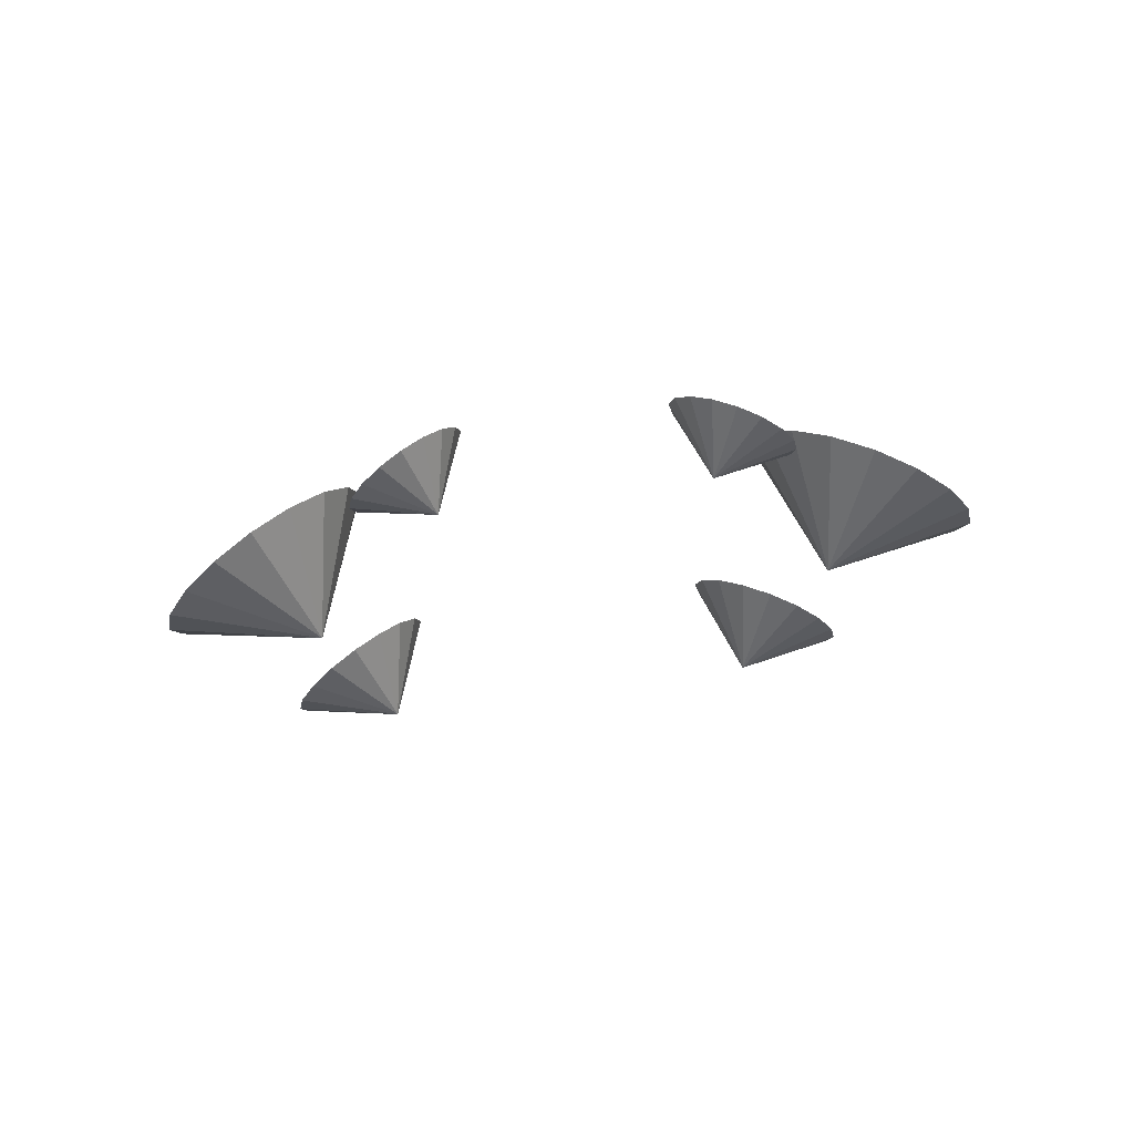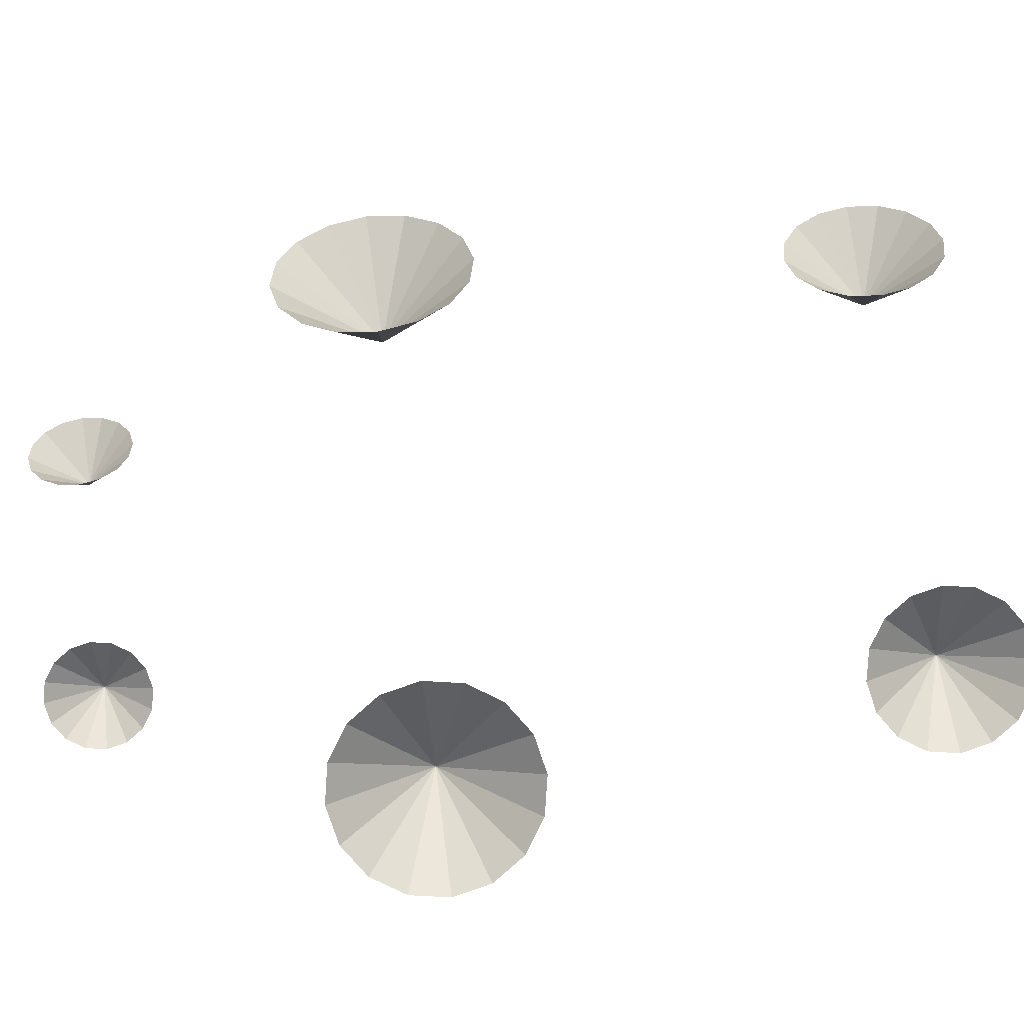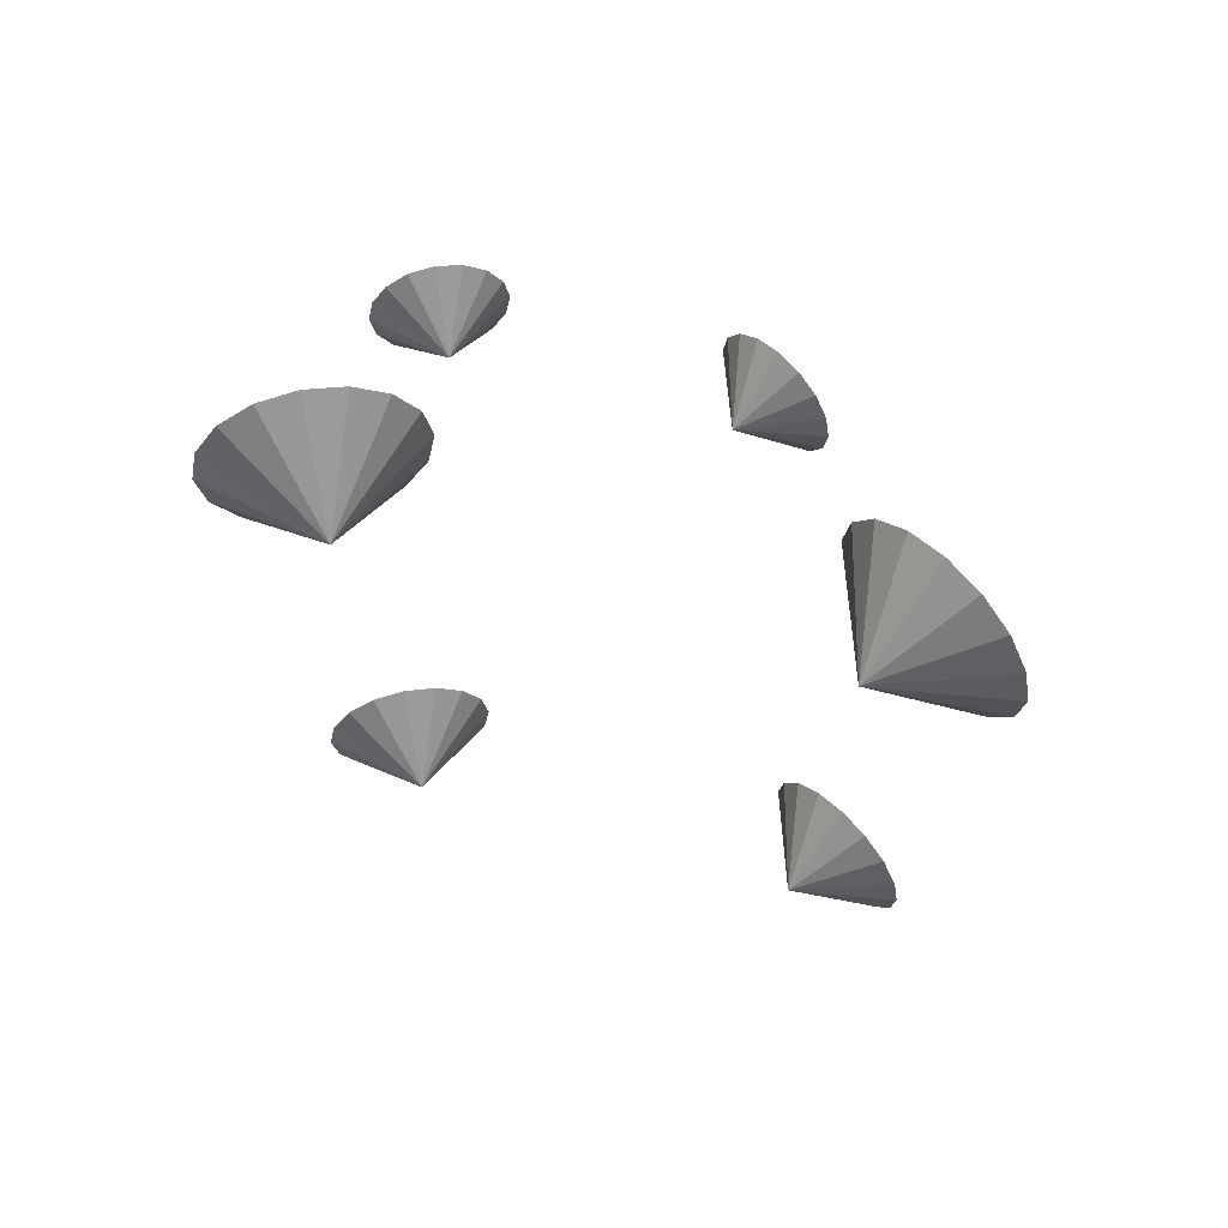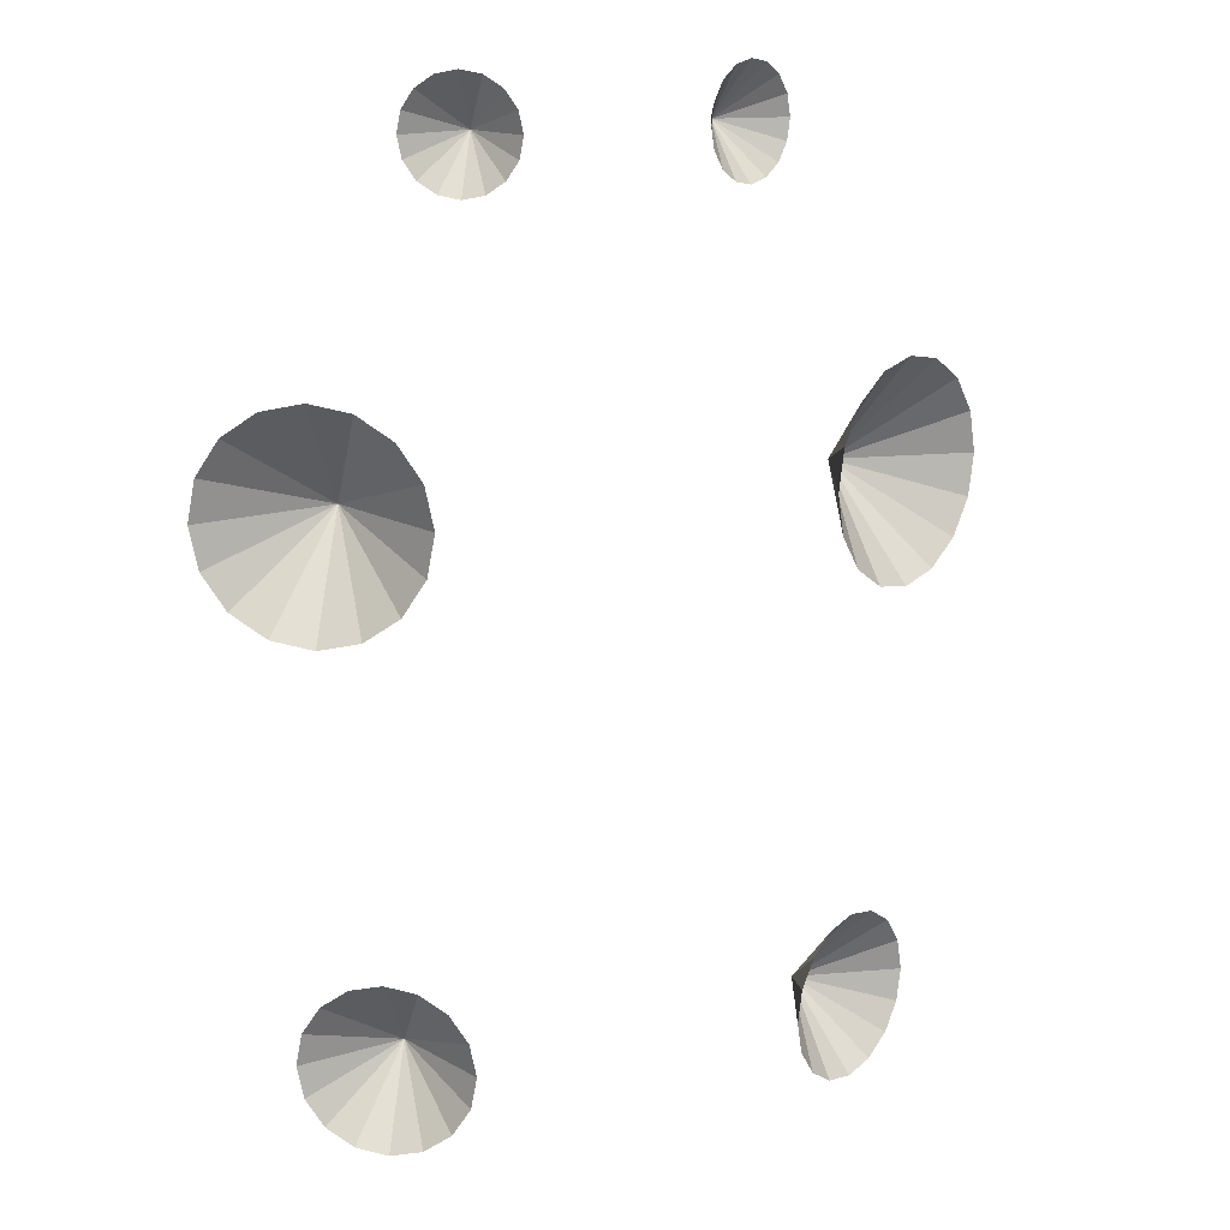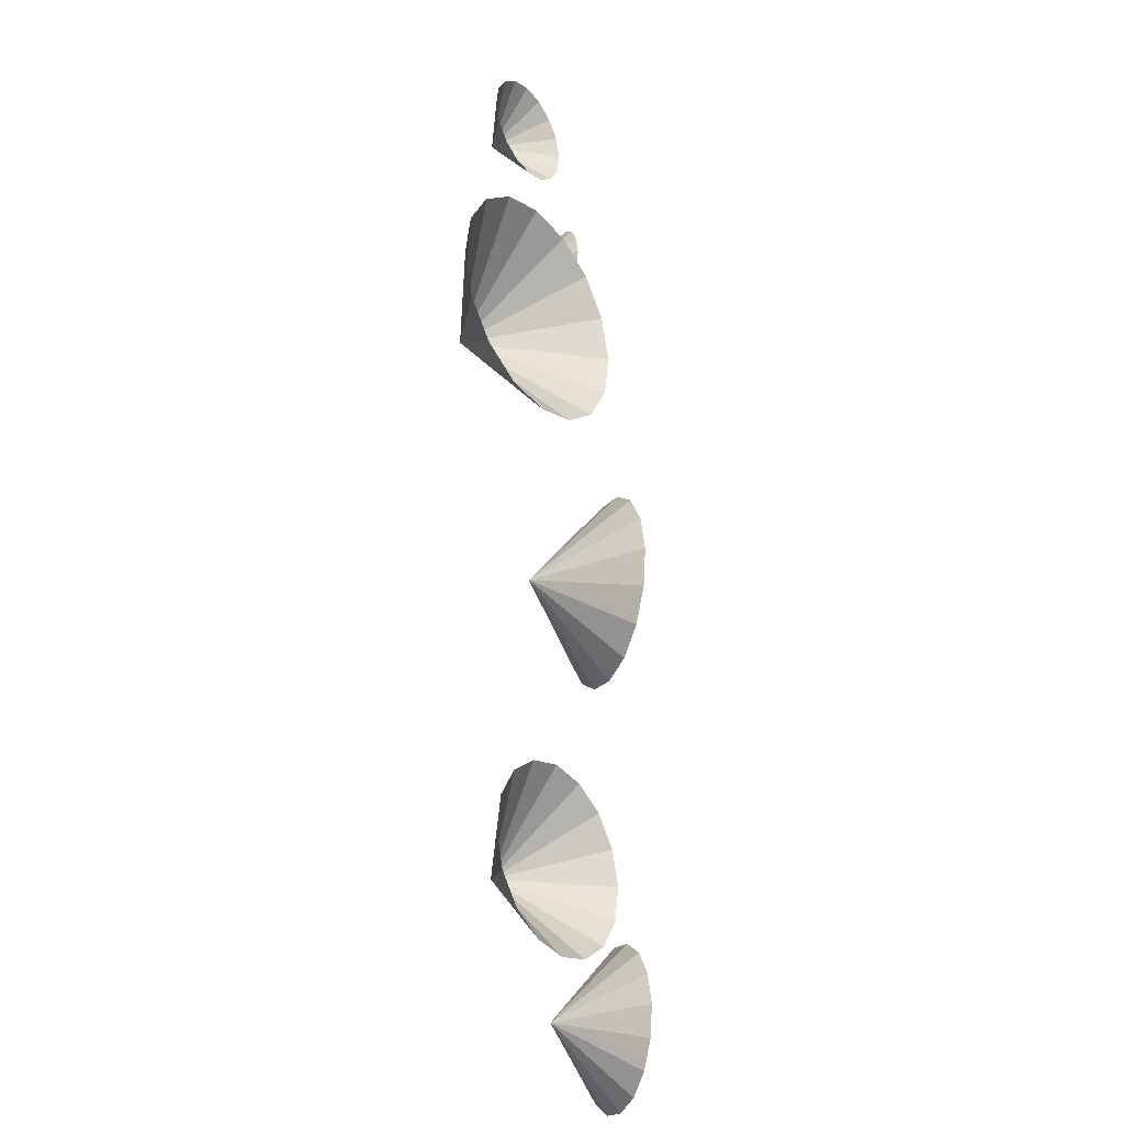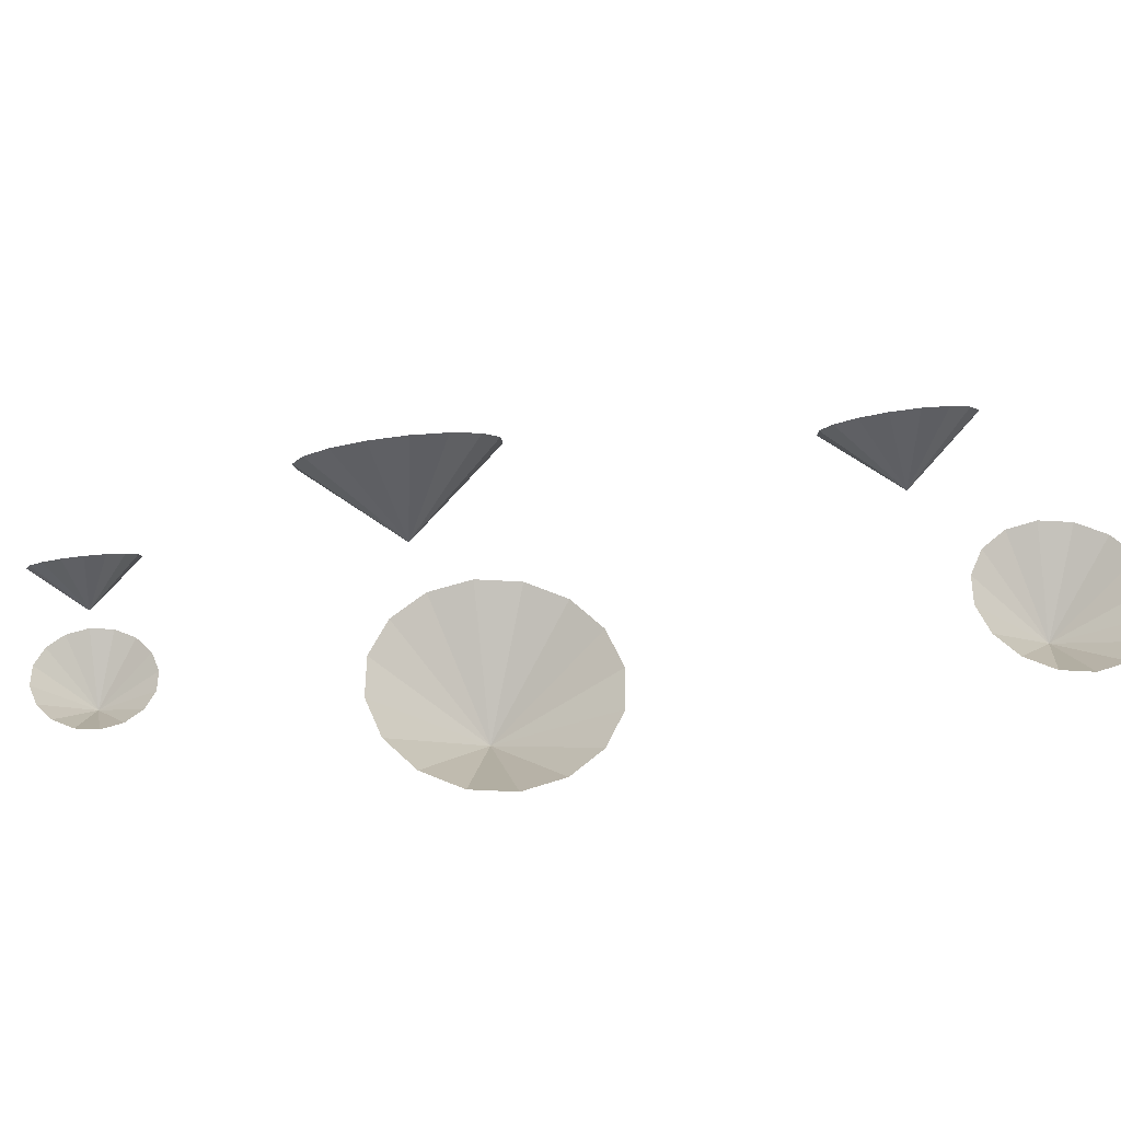
<metadata>
{"format":"obj","ext":"obj","renderer":"f3d","projection":"perspective","resolution":1024,"background":"white","views":[{"elev":74.8,"azim":-6.8,"up":"+Z"},{"elev":70.0,"azim":82.4,"up":"+Y"},{"elev":60.2,"azim":18.2,"up":"+Z"},{"elev":17.5,"azim":161.0,"up":"+Z"},{"elev":-28.3,"azim":98.1,"up":"+Z"},{"elev":23.3,"azim":78.5,"up":"+Y"}]}
</metadata>
<code>
o carrier_antigrav_Circle.006
v -5.353 0.2657 -13.82
v -4.347 3.087 -13.74
v -4.498 3.024 -14.62
v -4.928 2.795 -15.37
v -5.57 2.436 -15.88
v -6.327 2.001 -16.06
v -7.084 1.555 -15.9
v -7.725 1.168 -15.42
v -8.154 0.897 -14.68
v -8.304 0.7845 -13.81
v -8.153 0.8472 -12.93
v -7.724 1.076 -12.18
v -7.082 1.435 -11.67
v -6.324 1.87 -11.49
v -5.568 2.316 -11.65
v -4.926 2.703 -12.14
v -4.498 2.974 -12.87
v -6.407 -0.5691 0.0981
v -5.115 3.054 0.2005
v -5.309 2.974 -0.9274
v -5.861 2.68 -1.89
v -6.685 2.219 -2.54
v -7.658 1.659 -2.779
v -8.63 1.087 -2.571
v -9.454 0.5894 -1.947
v -10 0.2418 -1.003
v -10.2 0.09728 0.119
v -10 0.1778 1.247
v -9.452 0.4712 2.209
v -8.627 0.9328 2.86
v -7.655 1.492 3.099
v -6.683 2.064 2.891
v -5.858 2.562 2.267
v -5.308 2.91 1.322
v -3.013 -0.3253 8.849
v -2.327 1.491 8.901
v -2.426 1.452 8.332
v -2.707 1.309 7.846
v -3.127 1.084 7.518
v -3.623 0.8106 7.397
v -4.119 0.531 7.502
v -4.539 0.2876 7.817
v -4.82 0.1173 8.294
v -4.919 0.04621 8.86
v -4.82 0.08504 9.429
v -4.539 0.2279 9.914
v -4.119 0.4531 10.24
v -3.623 0.7262 10.36
v -3.127 1.006 10.26
v -2.707 1.249 9.943
v -2.426 1.419 9.467
v 5.34 0.4631 -13.82
v 4.231 3.245 -13.74
v 4.384 3.188 -14.62
v 4.821 2.975 -15.37
v 5.476 2.64 -15.88
v 6.249 2.233 -16.06
v 7.022 1.816 -15.9
v 7.677 1.452 -15.42
v 8.115 1.197 -14.68
v 8.269 1.09 -13.81
v 8.116 1.148 -12.93
v 7.679 1.36 -12.18
v 7.024 1.695 -11.67
v 6.251 2.103 -11.49
v 5.478 2.52 -11.65
v 4.823 2.883 -12.14
v 4.385 3.138 -12.87
v 6.424 -0.3323 0.0981
v 4.999 3.241 0.2005
v 5.196 3.168 -0.9274
v 5.758 2.895 -1.89
v 6.599 2.464 -2.54
v 7.591 1.941 -2.779
v 8.584 1.405 -2.571
v 9.426 0.938 -1.947
v 9.989 0.6109 -1.003
v 10.19 0.4736 0.119
v 9.99 0.5469 1.247
v 9.428 0.8198 2.209
v 8.587 1.251 2.86
v 7.595 1.774 3.099
v 6.602 2.31 2.891
v 5.76 2.777 2.267
v 5.197 3.104 1.322
v 3.023 -0.2138 8.849
v 2.271 1.575 8.901
v 2.371 1.54 8.332
v 2.657 1.408 7.846
v 3.085 1.198 7.518
v 3.59 0.9437 7.397
v 4.096 0.6826 7.502
v 4.525 0.4549 7.817
v 4.812 0.2951 8.294
v 4.913 0.2277 8.86
v 4.813 0.2629 9.429
v 4.528 0.3953 9.914
v 4.099 0.6048 10.24
v 3.594 0.8595 10.36
v 3.088 1.121 10.26
v 2.659 1.348 9.943
v 2.372 1.508 9.467
f 1 2 3
f 1 3 4
f 1 4 5
f 1 5 6
f 1 6 7
f 1 7 8
f 1 8 9
f 1 9 10
f 1 10 11
f 1 11 12
f 1 12 13
f 1 13 14
f 1 14 15
f 1 15 16
f 1 16 17
f 1 17 2
f 18 19 20
f 18 20 21
f 18 21 22
f 18 22 23
f 18 23 24
f 18 24 25
f 18 25 26
f 18 26 27
f 18 27 28
f 18 28 29
f 18 29 30
f 18 30 31
f 18 31 32
f 18 32 33
f 18 33 34
f 18 34 19
f 35 36 37
f 35 37 38
f 35 38 39
f 35 39 40
f 35 40 41
f 35 41 42
f 35 42 43
f 35 43 44
f 35 44 45
f 35 45 46
f 35 46 47
f 35 47 48
f 35 48 49
f 35 49 50
f 35 50 51
f 35 51 36
f 52 54 53
f 52 55 54
f 52 56 55
f 52 57 56
f 52 58 57
f 52 59 58
f 52 60 59
f 52 61 60
f 52 62 61
f 52 63 62
f 52 64 63
f 52 65 64
f 52 66 65
f 52 67 66
f 52 68 67
f 52 53 68
f 69 71 70
f 69 72 71
f 69 73 72
f 69 74 73
f 69 75 74
f 69 76 75
f 69 77 76
f 69 78 77
f 69 79 78
f 69 80 79
f 69 81 80
f 69 82 81
f 69 83 82
f 69 84 83
f 69 85 84
f 69 70 85
f 86 88 87
f 86 89 88
f 86 90 89
f 86 91 90
f 86 92 91
f 86 93 92
f 86 94 93
f 86 95 94
f 86 96 95
f 86 97 96
f 86 98 97
f 86 99 98
f 86 100 99
f 86 101 100
f 86 102 101
f 86 87 102

</code>
